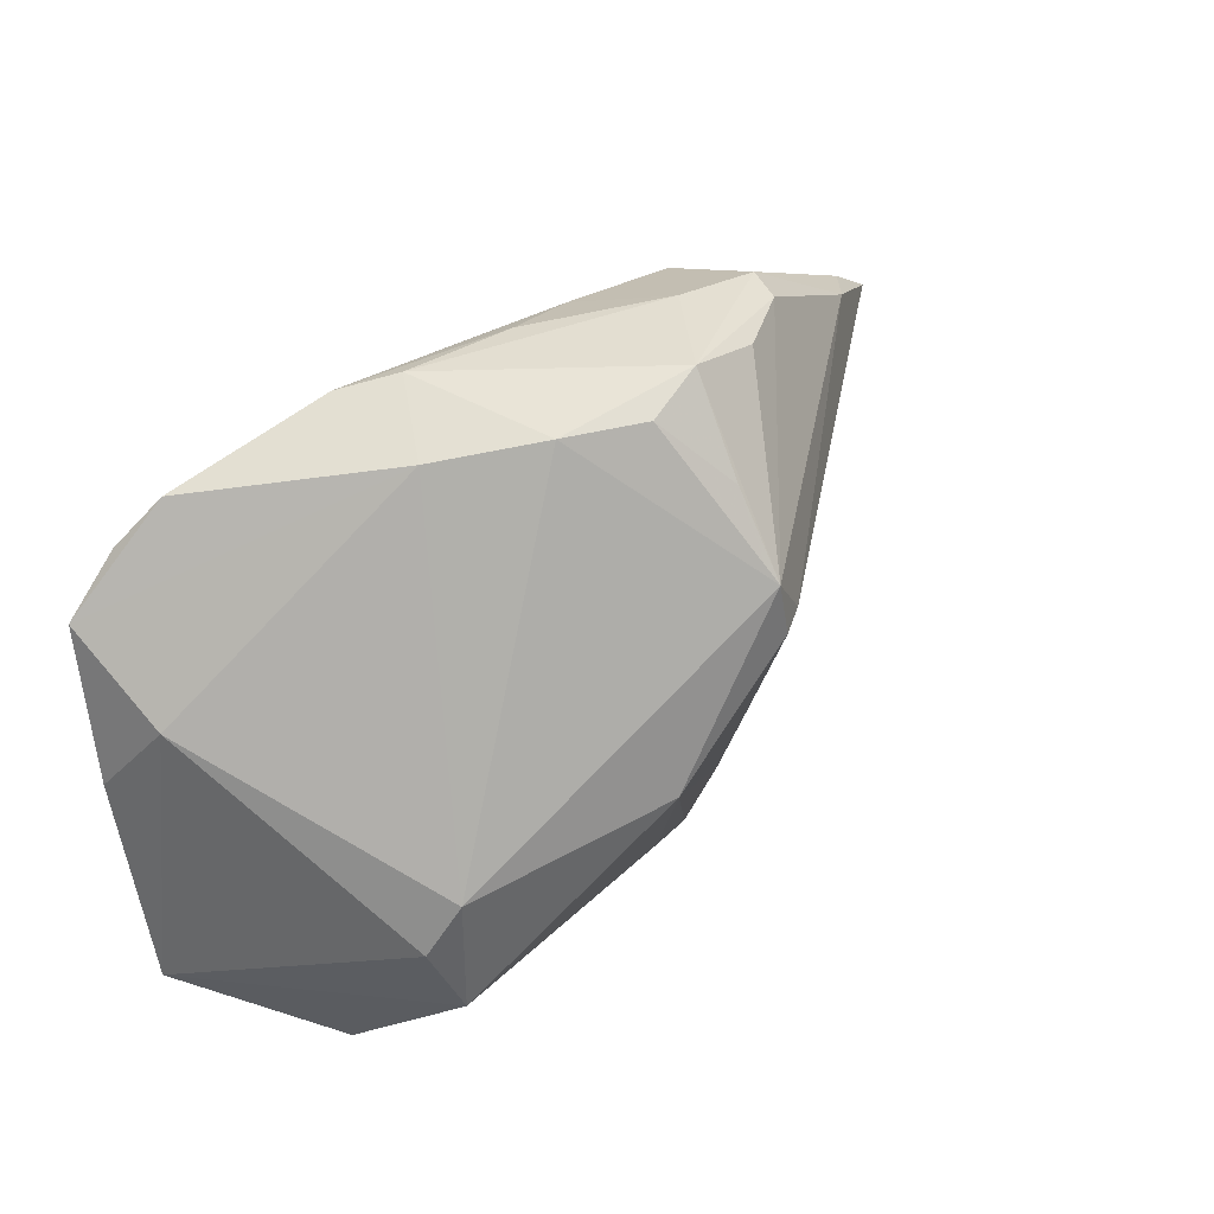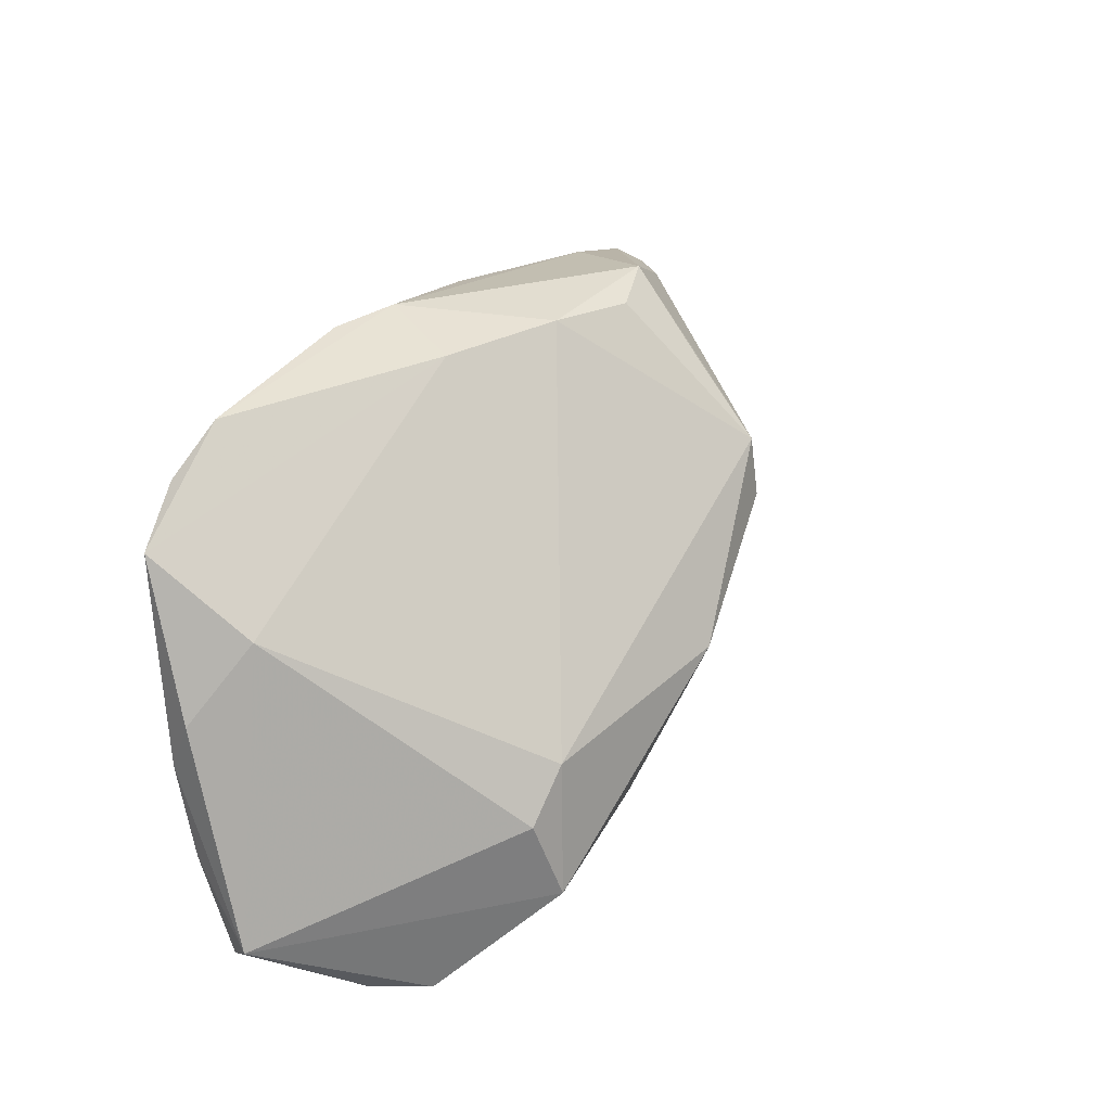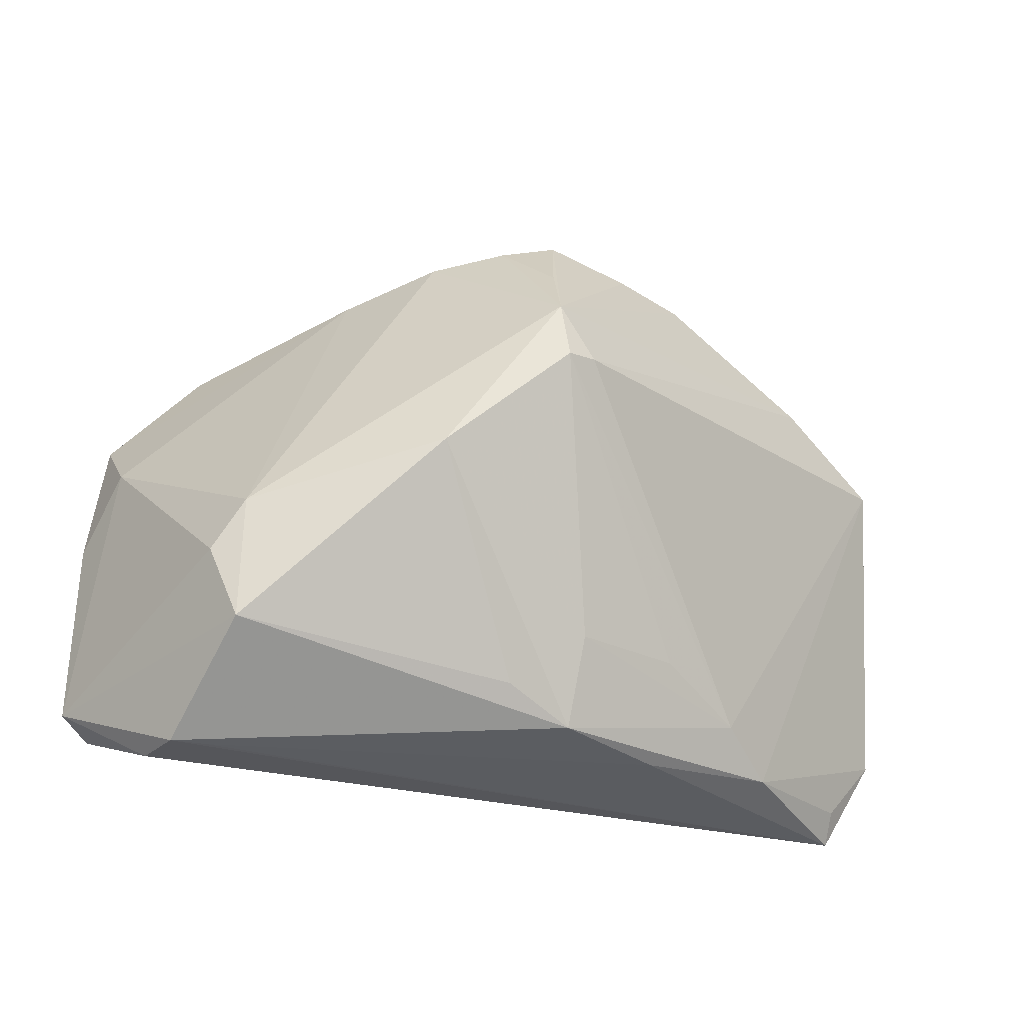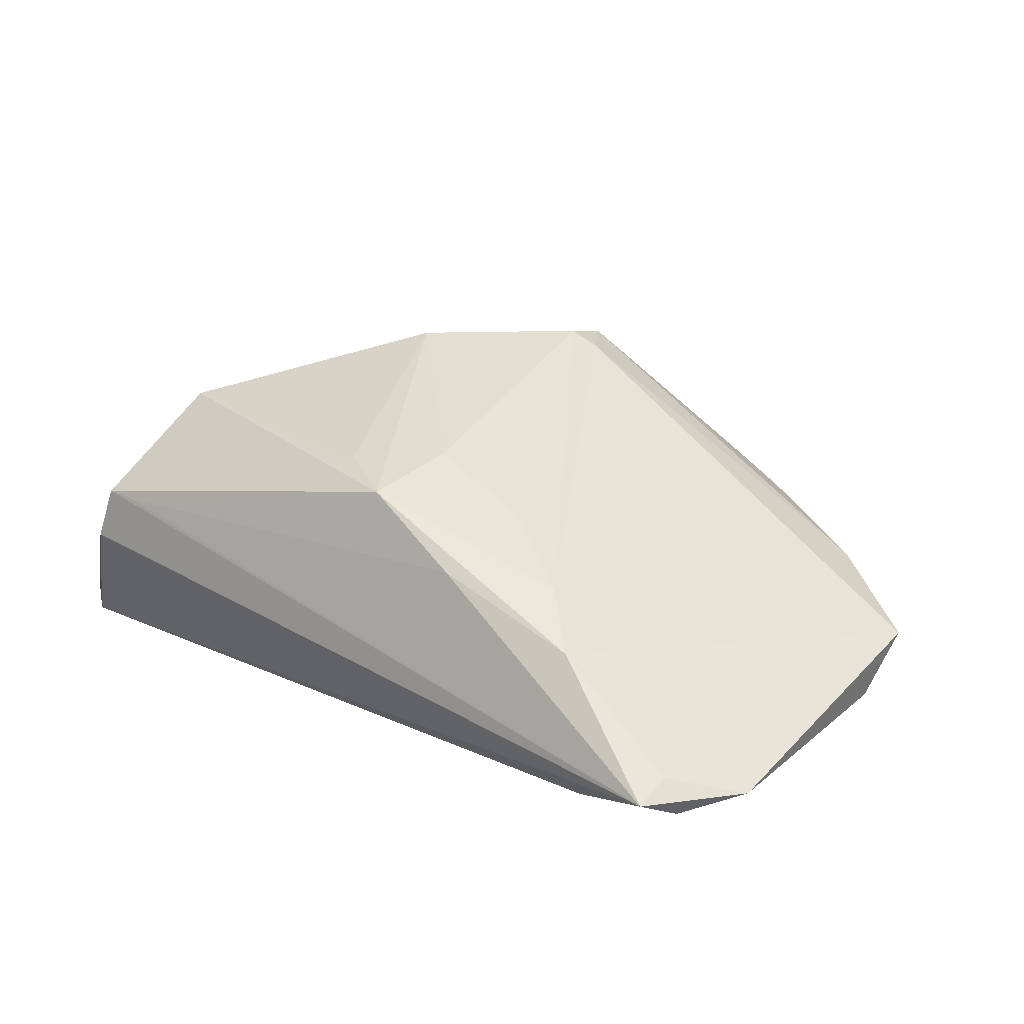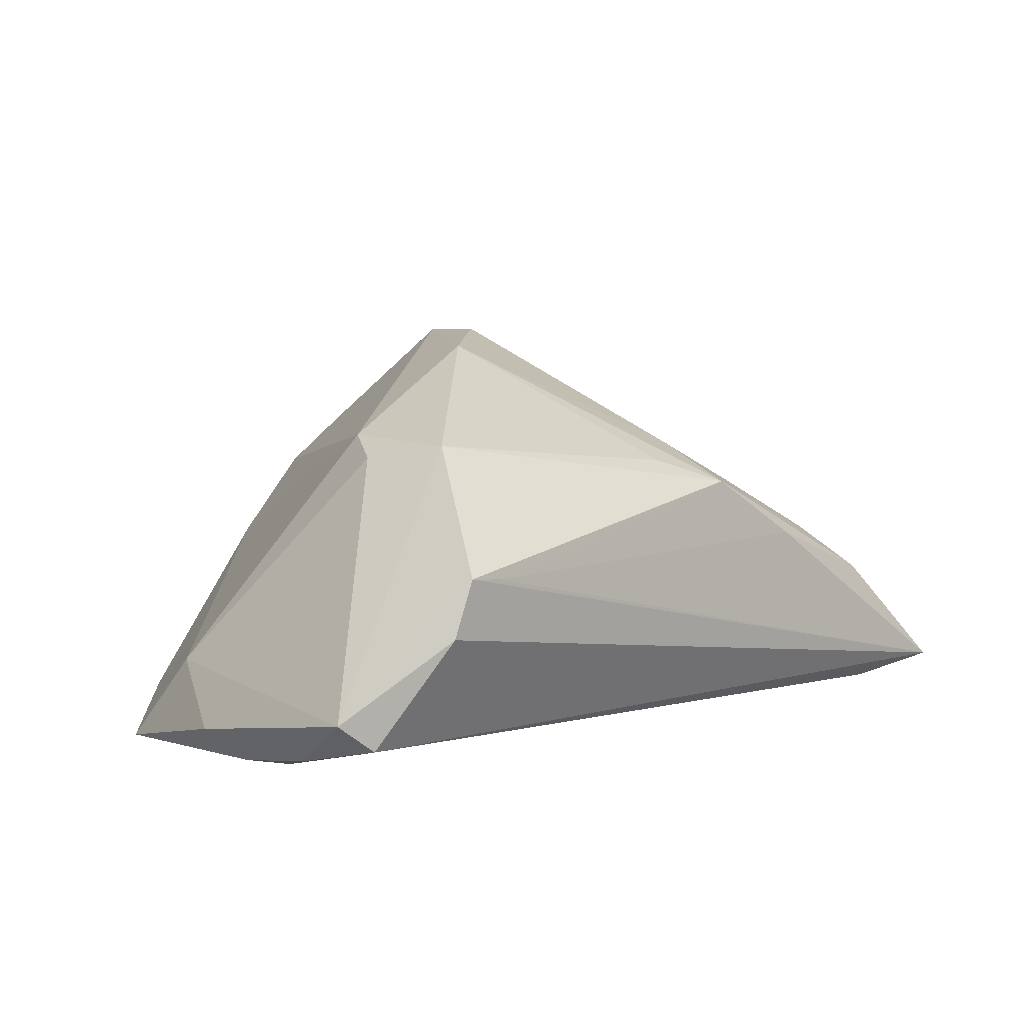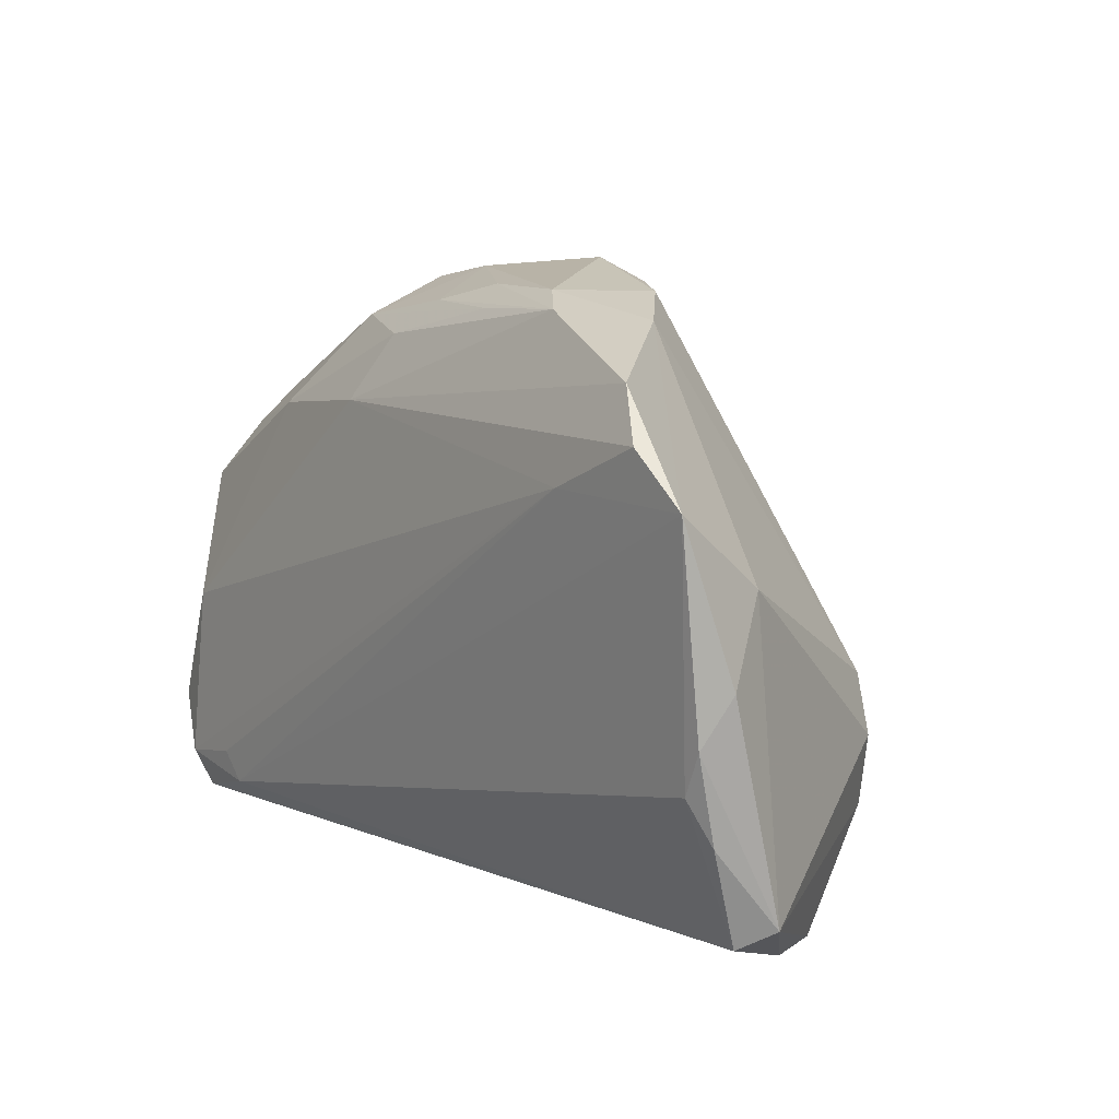
<metadata>
{"format":"obj","ext":"obj","renderer":"f3d","projection":"perspective","resolution":1024,"background":"white","views":[{"elev":41.6,"azim":-43.9,"up":"+Y"},{"elev":20.5,"azim":-67.3,"up":"+Y"},{"elev":-25.9,"azim":-11.5,"up":"+Y"},{"elev":10.3,"azim":40.1,"up":"+Z"},{"elev":10.9,"azim":-45.2,"up":"+Z"},{"elev":10.7,"azim":-125.7,"up":"+Y"}]}
</metadata>
<code>
v 0.05765 -0.03003 -0.02001
v 0.00585 0.03115 0.02426
v 0.04407 -0.03155 -0.02003
v 0.05618 -0.0309 -0.01561
v -0.02044 0.03586 0.002301
v 0.02408 -0.03146 0.00653
v 0.004526 0.02432 0.02962
v -0.03465 -0.006552 0.02281
v 0.0001078 0.03883 0.01682
v -0.03507 -0.0229 0.02316
v -0.03205 0.01955 -0.02024
v 0.03983 0.02159 -0.01319
v 0.009475 -0.0315 0.01425
v 0.006186 0.01449 0.03228
v -0.05225 -0.02926 -0.01101
v -0.05332 -0.005936 -0.01705
v 0.02447 -0.02008 0.0113
v 0.06024 0.009497 -0.01309
v -0.05293 0.01938 -0.01931
v 0.01039 0.03692 -0.007747
v -0.009051 0.03829 0.01144
v 0.005139 0.02192 0.03171
v 0.02688 0.03406 -0.007674
v -0.03872 -0.01315 0.02098
v -0.05319 -0.017 -0.0147
v -0.02039 0.03784 -0.0122
v 0.04145 -0.0313 -0.002622
v 0.06309 -0.02282 -0.01808
v -0.05579 -0.02676 -0.007621
v 0.01553 0.03251 -0.01126
v -0.04159 -0.03507 0.009259
v -0.04044 0.03153 -0.01699
v 0.05588 -0.03507 -0.01819
v -0.004023 0.03686 -0.01046
v 0.0004057 0.03937 -0.005656
v 0.04764 0.02523 0.002077
v 0.06121 0.01649 -0.005747
v -0.05532 0.0002616 -0.01384
v -0.04561 0.02553 -0.01996
v -0.05085 -0.01145 -0.01688
v 0.01697 0.04048 0.003739
v 0.001025 -0.02717 0.01764
v 0.01858 0.03818 0.01387
v 0.05666 -0.007015 -0.01849
v -0.03681 -0.035 0.008477
v 0.00781 0.04162 0.01551
v 0.02291 -0.03271 0.005363
v 0.05399 0.02196 -0.004236
v -0.01026 7.551e-05 0.03202
v 0.03516 -0.02581 0.003608
v 0.02868 0.03854 0.004474
v 0.011 -0.02002 0.01815
v -0.05094 0.009895 -0.007247
v 0.009948 0.015 0.03031
v -0.04447 -0.03507 0.002367
v 0.0196 0.02396 -0.01547
v -0.01395 0.03953 -0.007664
v 0.0474 -0.02794 -0.02024
v 0.02792 0.03736 0.008427
f 37 54 50
f 43 46 22
f 18 12 37
f 12 18 44
f 28 18 37
f 1 44 28
f 28 44 18
f 13 50 52
f 37 50 27
f 27 28 37
f 9 21 22
f 46 21 9
f 22 21 8
f 21 5 8
f 8 5 53
f 45 47 13
f 57 21 46
f 32 5 57
f 57 5 21
f 3 15 40
f 12 44 56
f 56 30 12
f 56 39 32
f 29 53 38
f 17 52 50
f 33 3 1
f 1 28 33
f 27 47 33
f 15 3 33
f 47 45 33
f 22 46 2
f 46 9 2
f 13 47 6
f 6 47 27
f 6 50 13
f 6 27 50
f 24 53 29
f 24 8 53
f 29 10 24
f 10 8 24
f 14 54 22
f 52 17 14
f 14 50 54
f 14 17 50
f 49 8 10
f 22 8 49
f 13 52 49
f 49 14 22
f 52 14 49
f 31 10 29
f 13 10 31
f 31 45 13
f 31 33 45
f 32 57 26
f 26 56 32
f 30 56 26
f 46 43 59
f 59 51 46
f 59 43 22
f 41 57 46
f 46 51 41
f 20 41 23
f 23 41 51
f 12 30 23
f 51 48 23
f 37 12 23
f 23 48 37
f 1 3 58
f 19 3 40
f 19 38 53
f 32 39 19
f 19 5 32
f 53 5 19
f 25 15 29
f 40 15 25
f 28 27 4
f 4 33 28
f 27 33 4
f 7 9 22
f 22 2 7
f 7 2 9
f 42 10 13
f 13 49 42
f 42 49 10
f 29 15 55
f 55 31 29
f 15 33 55
f 33 31 55
f 34 26 20
f 30 26 34
f 20 23 34
f 34 23 30
f 35 41 20
f 57 41 35
f 20 26 35
f 35 26 57
f 51 59 36
f 36 48 51
f 37 48 36
f 36 59 22
f 36 54 37
f 22 54 36
f 11 19 39
f 3 19 11
f 11 58 3
f 11 56 44
f 39 56 11
f 11 44 1
f 1 58 11
f 38 19 16
f 29 38 16
f 16 25 29
f 16 19 40
f 40 25 16

</code>
